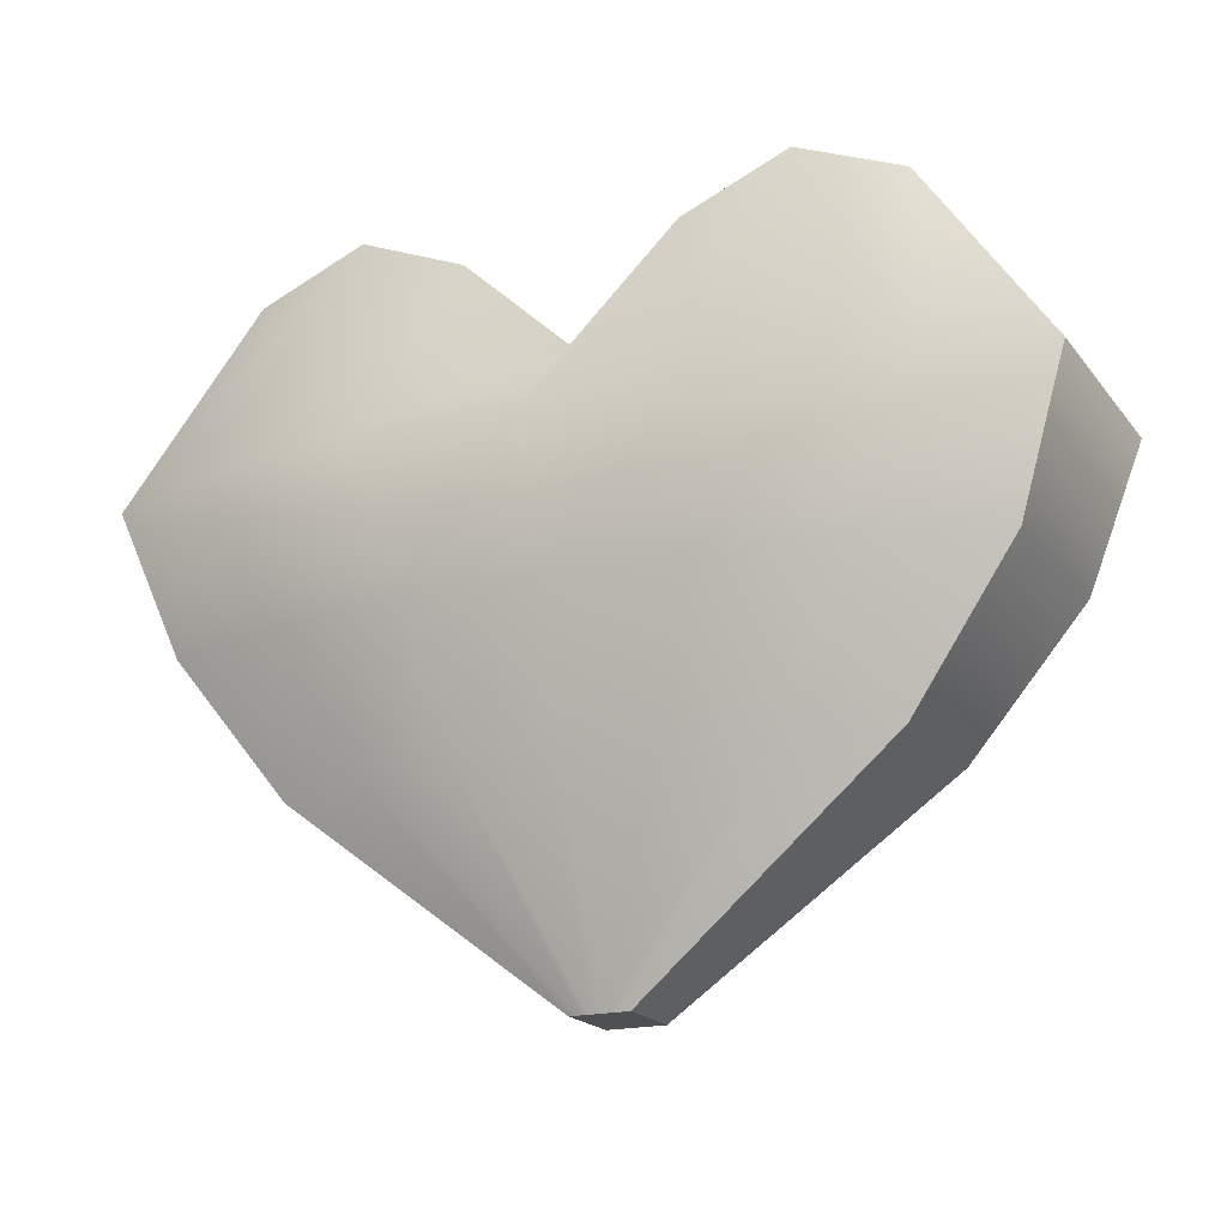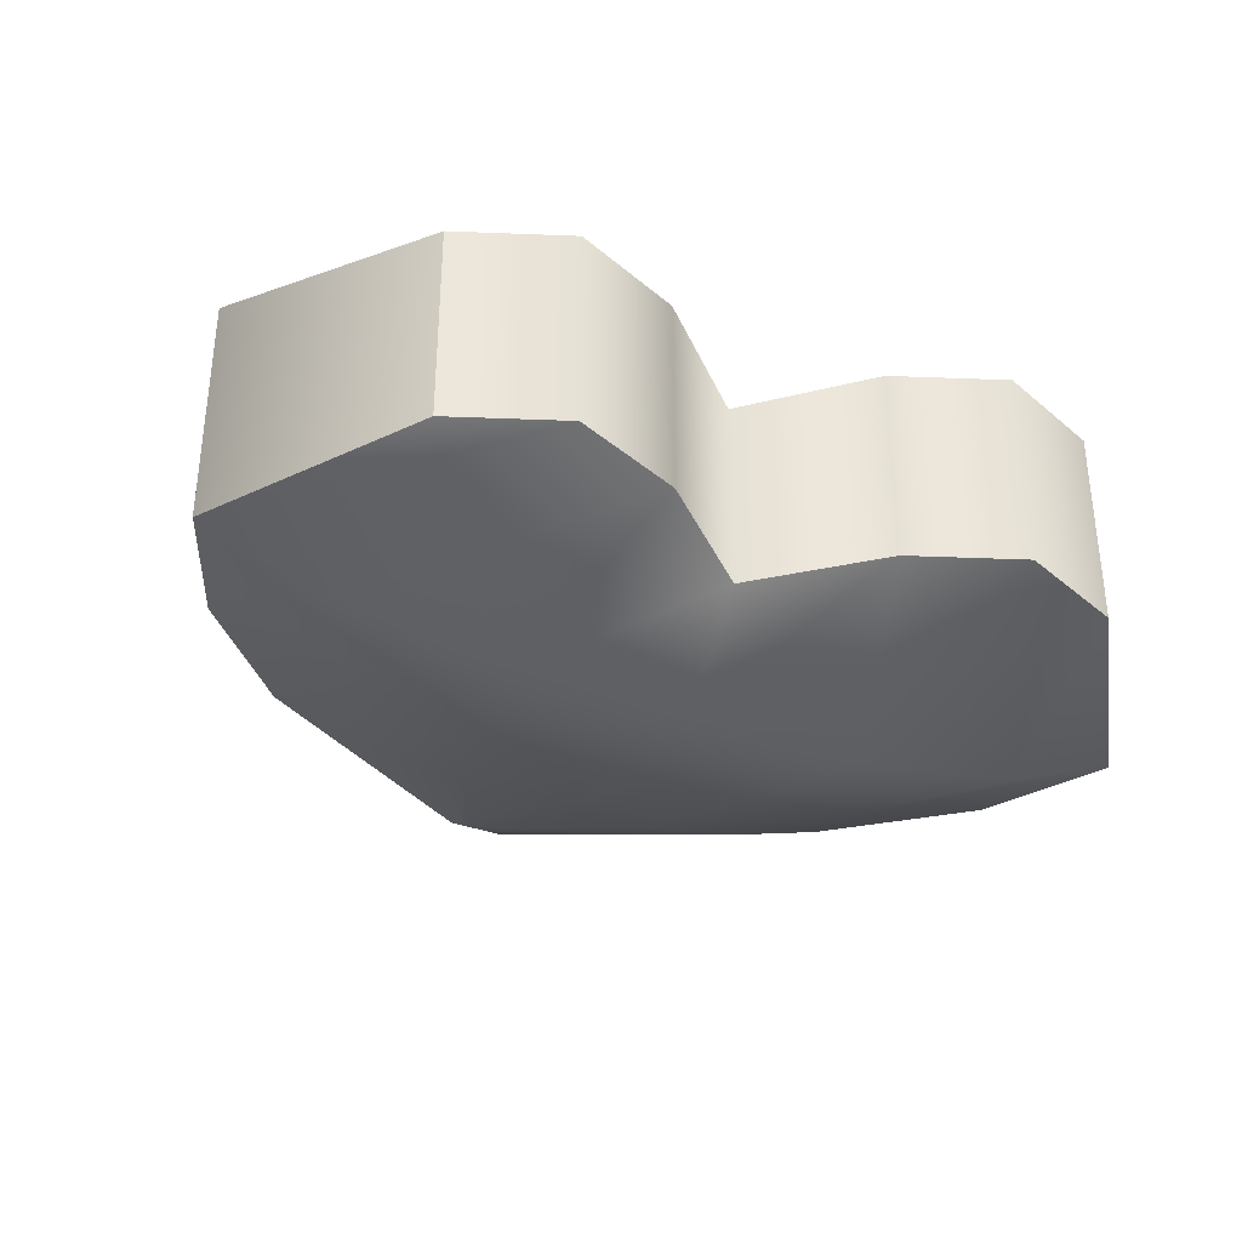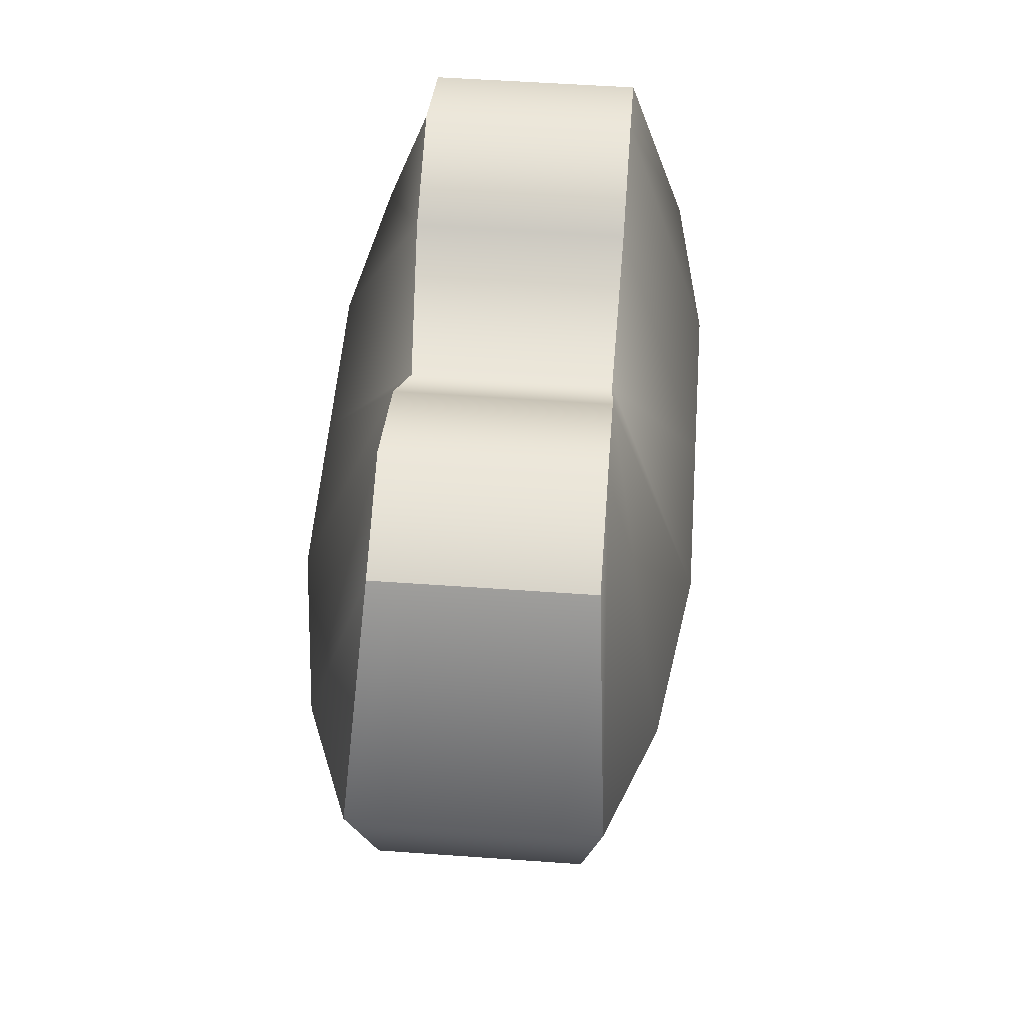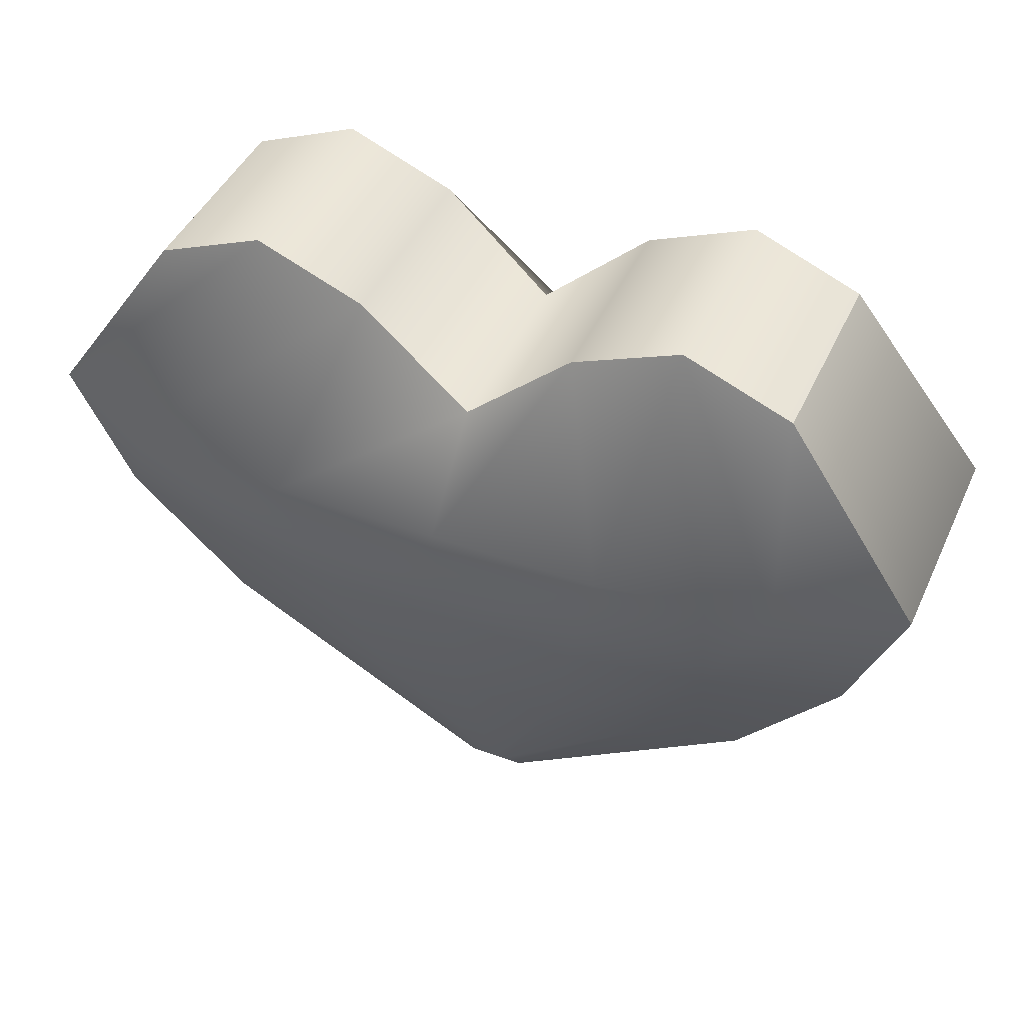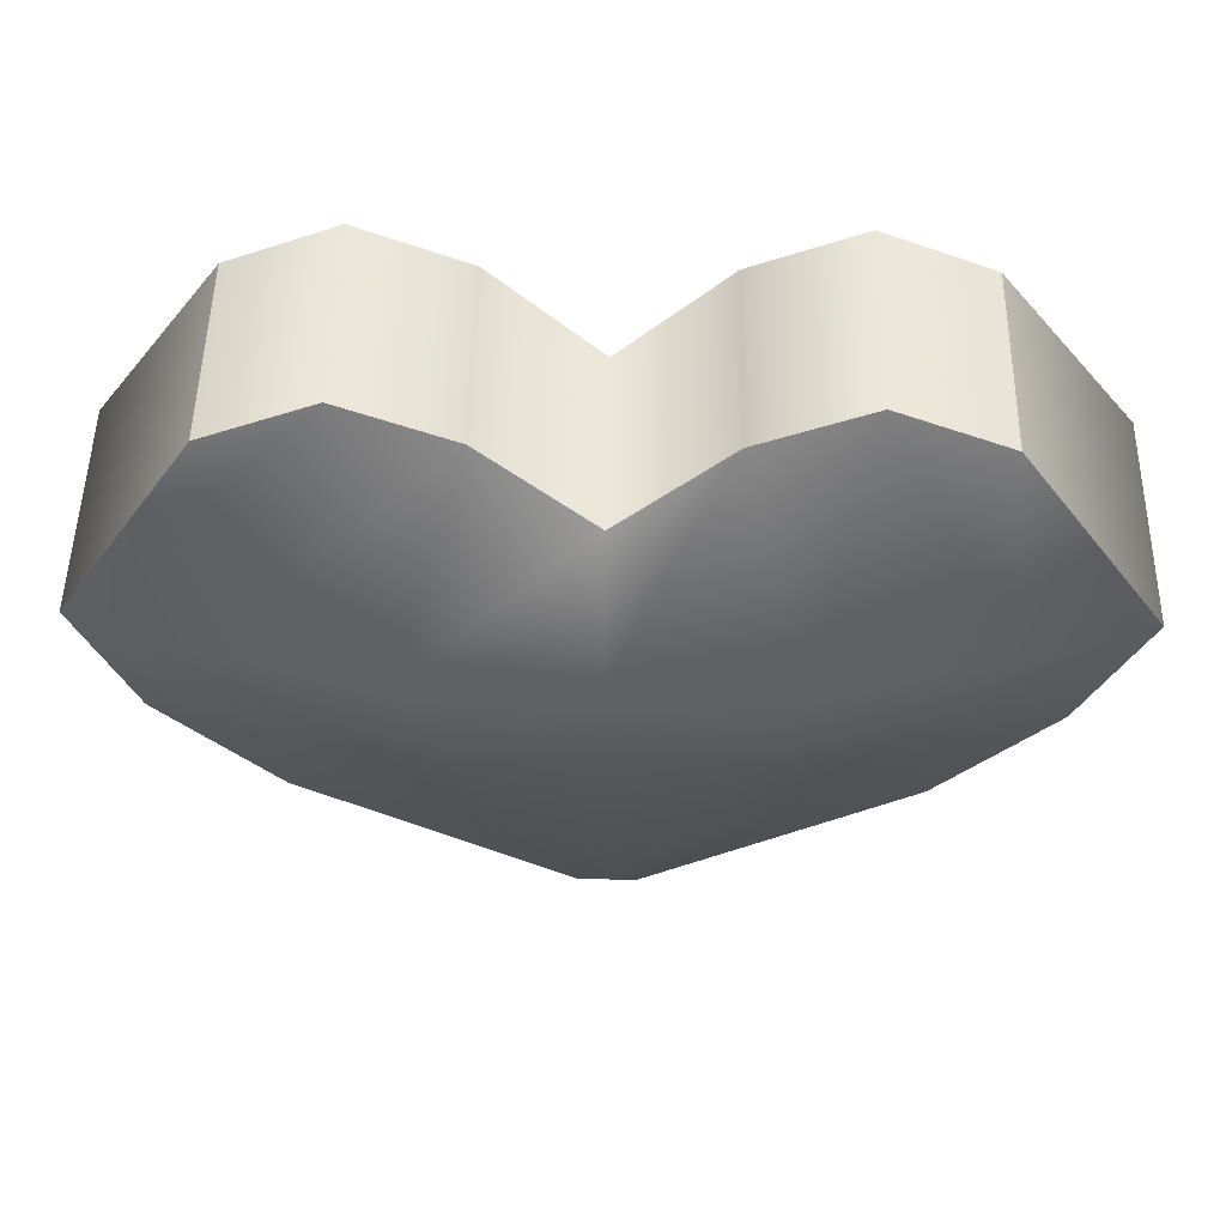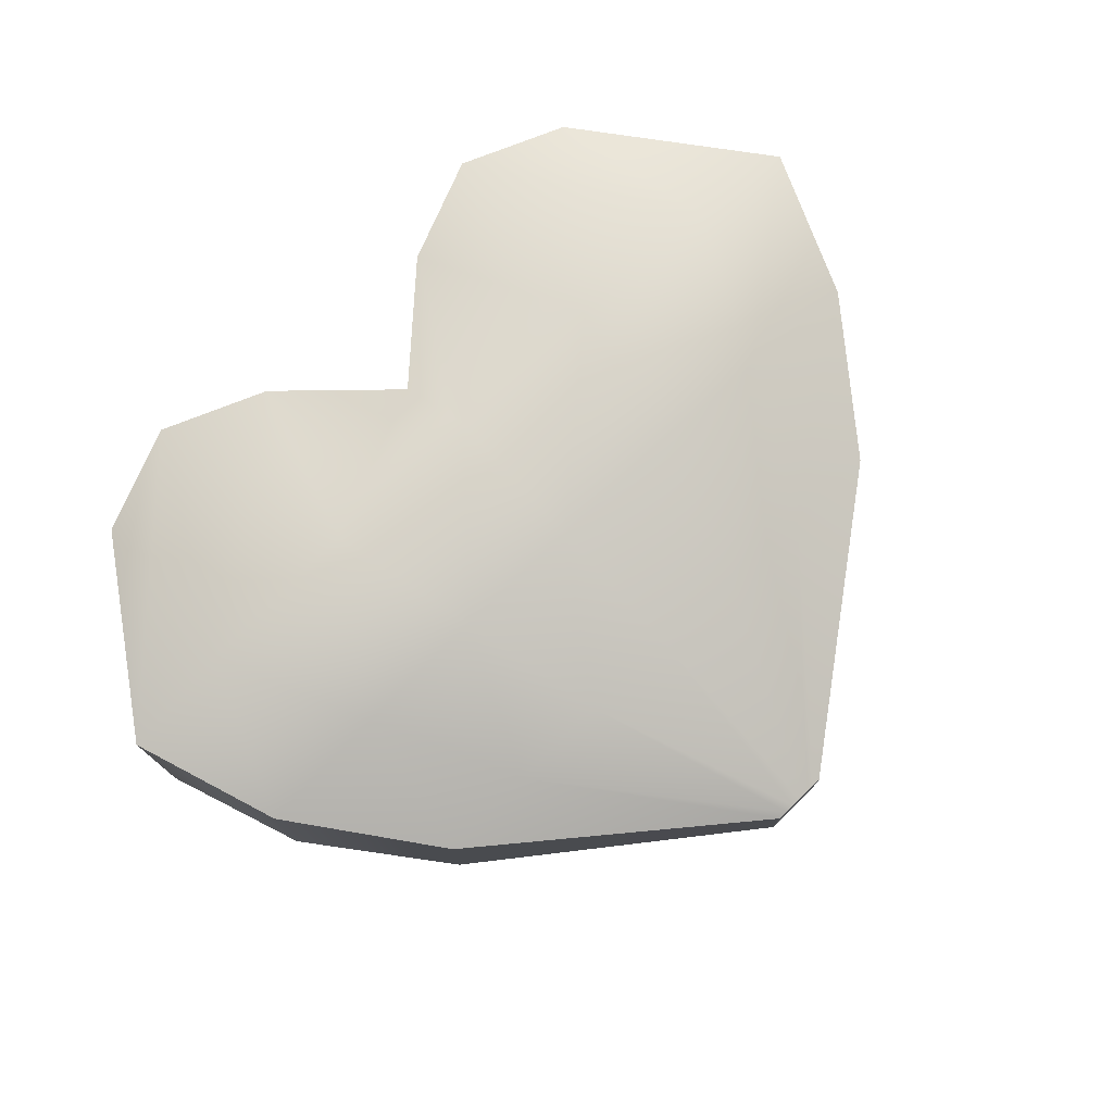
<metadata>
{"format":"obj","ext":"obj","renderer":"f3d","projection":"perspective","resolution":1024,"background":"white","views":[{"elev":-18.9,"azim":-154.4,"up":"+Y"},{"elev":-35.3,"azim":154.5,"up":"+Z"},{"elev":52.7,"azim":-85.6,"up":"+Y"},{"elev":43.8,"azim":23.3,"up":"+Y"},{"elev":49.8,"azim":1.0,"up":"+Y"},{"elev":76.1,"azim":-43.9,"up":"+Z"}]}
</metadata>
<code>
g default
v -0.03907 0.1168 0.04919
v -0.02605 0.1168 0.04919
v -0.01302 0.1168 0.04919
v 0 0.1168 0.04919
v 0.01302 0.1168 0.04919
v 0.02605 0.1168 0.04919
v 0.03907 0.1168 0.04919
v -0.3984 0.3953 0.1013
v -0.2656 0.3953 0.1394
v -0.1328 0.3953 0.1622
v 0 0.3953 0.1622
v 0.1328 0.3953 0.1622
v 0.2656 0.3953 0.1394
v 0.3984 0.3953 0.1013
v -0.5458 0.5896 0.1325
v -0.3639 0.5896 0.1823
v -0.1819 0.5896 0.2122
v 0 0.5896 0.2122
v 0.1819 0.5896 0.2122
v 0.3639 0.5896 0.1823
v 0.5458 0.5896 0.1325
v -0.6131 0.7888 0.1586
v -0.4595 0.7888 0.2181
v -0.2297 0.7888 0.2539
v 0 0.7888 0.2539
v 0.2297 0.7888 0.2539
v 0.4595 0.7888 0.2181
v 0.6252 0.7888 0.1586
v -0.4382 1.047 0.1381
v -0.2922 1.107 0.1381
v -0.1461 1.047 0.1379
v 0 0.9107 0.1349
v 0.1461 1.047 0.1379
v 0.2922 1.107 0.1381
v 0.4382 1.047 0.1381
v -0.4382 1.047 0.09206
v -0.2922 1.107 0.09206
v -0.1461 1.047 0.09193
v 0 0.9107 0.08993
v 0.1461 1.047 0.09193
v 0.2922 1.107 0.09206
v 0.4382 1.047 0.09206
v -0.4382 1.047 0.04603
v -0.2922 1.107 0.04603
v -0.1461 1.047 0.04596
v 0 0.9107 0.04497
v 0.1461 1.047 0.04596
v 0.2922 1.107 0.04603
v 0.4382 1.047 0.04603
v -0.4382 1.047 -0
v -0.2922 1.107 -0
v -0.1461 1.047 -0
v 0 0.9107 -0
v 0.1461 1.047 -0
v 0.2922 1.107 -0
v 0.4382 1.047 -0
v -0.4382 1.047 -0.04603
v -0.2922 1.107 -0.04603
v -0.1461 1.047 -0.04596
v 0 0.9107 -0.04497
v 0.1461 1.047 -0.04596
v 0.2922 1.107 -0.04603
v 0.4382 1.047 -0.04603
v -0.4382 1.047 -0.09206
v -0.2922 1.107 -0.09206
v -0.1461 1.047 -0.09193
v 0 0.9107 -0.08993
v 0.1461 1.047 -0.09193
v 0.2922 1.107 -0.09206
v 0.4382 1.047 -0.09206
v -0.4382 1.047 -0.1381
v -0.2922 1.107 -0.1381
v -0.1461 1.047 -0.1379
v 0 0.9107 -0.1349
v 0.1461 1.047 -0.1379
v 0.2922 1.107 -0.1381
v 0.4382 1.047 -0.1381
v -0.6131 0.7888 -0.1586
v -0.4595 0.7888 -0.2181
v -0.2297 0.7888 -0.2539
v 0 0.7888 -0.2539
v 0.2297 0.7888 -0.2539
v 0.4595 0.7888 -0.2181
v 0.6252 0.7888 -0.1586
v -0.5458 0.5896 -0.1325
v -0.3639 0.5896 -0.1823
v -0.1819 0.5896 -0.2122
v 0 0.5896 -0.2122
v 0.1819 0.5896 -0.2122
v 0.3639 0.5896 -0.1823
v 0.5458 0.5896 -0.1325
v -0.3984 0.3953 -0.1013
v -0.2656 0.3953 -0.1394
v -0.1328 0.3953 -0.1622
v 0 0.3953 -0.1622
v 0.1328 0.3953 -0.1622
v 0.2656 0.3953 -0.1394
v 0.3984 0.3953 -0.1013
v -0.03907 0.1168 -0.04919
v -0.02605 0.1168 -0.04919
v -0.01302 0.1168 -0.04919
v 0 0.1168 -0.04919
v 0.01302 0.1168 -0.04919
v 0.02605 0.1168 -0.04919
v 0.03907 0.1168 -0.04919
v -0.03907 0.1168 -0.03279
v -0.02605 0.1168 -0.03279
v -0.01302 0.1168 -0.03279
v 0 0.1168 -0.03279
v 0.01302 0.1168 -0.03279
v 0.02605 0.1168 -0.03279
v 0.03907 0.1168 -0.03279
v -0.03907 0.1168 -0.0164
v -0.02605 0.1168 -0.0164
v -0.01302 0.1168 -0.0164
v 0 0.1168 -0.0164
v 0.01302 0.1168 -0.0164
v 0.02605 0.1168 -0.0164
v 0.03907 0.1168 -0.0164
v -0.03907 0.1168 0
v -0.02605 0.1168 0
v -0.01302 0.1168 0
v 0 0.1168 0
v 0.01302 0.1168 0
v 0.02605 0.1168 0
v 0.03907 0.1168 0
v -0.03907 0.1168 0.0164
v -0.02605 0.1168 0.0164
v -0.01302 0.1168 0.0164
v 0 0.1168 0.0164
v 0.01302 0.1168 0.0164
v 0.02605 0.1168 0.0164
v 0.03907 0.1168 0.0164
v -0.03907 0.1168 0.03279
v -0.02605 0.1168 0.03279
v -0.01302 0.1168 0.03279
v 0 0.1168 0.03279
v 0.01302 0.1168 0.03279
v 0.02605 0.1168 0.03279
v 0.03907 0.1168 0.03279
v 0.3984 0.3953 -0.06754
v 0.3984 0.3953 -0.03377
v 0.3984 0.3953 0
v 0.3984 0.3953 0.03377
v 0.3984 0.3953 0.06754
v 0.5458 0.5896 -0.08836
v 0.5458 0.5896 -0.04418
v 0.5458 0.5896 0
v 0.5458 0.5896 0.04418
v 0.5458 0.5896 0.08836
v 0.6252 0.7888 -0.1057
v 0.6252 0.7888 -0.05286
v 0.6252 0.7888 0
v 0.6252 0.7888 0.05286
v 0.6252 0.7888 0.1057
v -0.3984 0.3953 -0.06754
v -0.3984 0.3953 -0.03377
v -0.3984 0.3953 0
v -0.3984 0.3953 0.03377
v -0.3984 0.3953 0.06754
v -0.5458 0.5896 -0.08836
v -0.5458 0.5896 -0.04418
v -0.5458 0.5896 0
v -0.5458 0.5896 0.04418
v -0.5458 0.5896 0.08836
v -0.6131 0.7888 -0.1057
v -0.6131 0.7888 -0.05286
v -0.6131 0.7888 0
v -0.6131 0.7888 0.05286
v -0.6131 0.7888 0.1057
g pCube1
f 1 2 9 8
f 2 3 10 9
f 3 4 11 10
f 4 5 12 11
f 5 6 13 12
f 6 7 14 13
f 8 9 16 15
f 9 10 17 16
f 10 11 18 17
f 11 12 19 18
f 12 13 20 19
f 13 14 21 20
f 15 16 23 22
f 16 17 24 23
f 17 18 25 24
f 18 19 26 25
f 19 20 27 26
f 20 21 28 27
f 22 23 30 29
f 23 24 31 30
f 24 25 32 31
f 25 26 33 32
f 26 27 34 33
f 27 28 35 34
f 29 30 37 36
f 30 31 38 37
f 31 32 39 38
f 32 33 40 39
f 33 34 41 40
f 34 35 42 41
f 36 37 44 43
f 37 38 45 44
f 38 39 46 45
f 39 40 47 46
f 40 41 48 47
f 41 42 49 48
f 43 44 51 50
f 44 45 52 51
f 45 46 53 52
f 46 47 54 53
f 47 48 55 54
f 48 49 56 55
f 50 51 58 57
f 51 52 59 58
f 52 53 60 59
f 53 54 61 60
f 54 55 62 61
f 55 56 63 62
f 57 58 65 64
f 58 59 66 65
f 59 60 67 66
f 60 61 68 67
f 61 62 69 68
f 62 63 70 69
f 64 65 72 71
f 65 66 73 72
f 66 67 74 73
f 67 68 75 74
f 68 69 76 75
f 69 70 77 76
f 71 72 79 78
f 72 73 80 79
f 73 74 81 80
f 74 75 82 81
f 75 76 83 82
f 76 77 84 83
f 78 79 86 85
f 79 80 87 86
f 80 81 88 87
f 81 82 89 88
f 82 83 90 89
f 83 84 91 90
f 85 86 93 92
f 86 87 94 93
f 87 88 95 94
f 88 89 96 95
f 89 90 97 96
f 90 91 98 97
f 92 93 100 99
f 93 94 101 100
f 94 95 102 101
f 95 96 103 102
f 96 97 104 103
f 97 98 105 104
f 99 100 107 106
f 100 101 108 107
f 101 102 109 108
f 102 103 110 109
f 103 104 111 110
f 104 105 112 111
f 106 107 114 113
f 107 108 115 114
f 108 109 116 115
f 109 110 117 116
f 110 111 118 117
f 111 112 119 118
f 113 114 121 120
f 114 115 122 121
f 115 116 123 122
f 116 117 124 123
f 117 118 125 124
f 118 119 126 125
f 120 121 128 127
f 121 122 129 128
f 122 123 130 129
f 123 124 131 130
f 124 125 132 131
f 125 126 133 132
f 127 128 135 134
f 128 129 136 135
f 129 130 137 136
f 130 131 138 137
f 131 132 139 138
f 132 133 140 139
f 134 135 2 1
f 135 136 3 2
f 136 137 4 3
f 137 138 5 4
f 138 139 6 5
f 139 140 7 6
f 112 105 98 141
f 119 112 141 142
f 126 119 142 143
f 133 126 143 144
f 140 133 144 145
f 7 140 145 14
f 141 98 91 146
f 142 141 146 147
f 143 142 147 148
f 144 143 148 149
f 145 144 149 150
f 14 145 150 21
f 146 91 84 151
f 147 146 151 152
f 148 147 152 153
f 149 148 153 154
f 150 149 154 155
f 21 150 155 28
f 151 84 77 70
f 152 151 70 63
f 153 152 63 56
f 154 153 56 49
f 155 154 49 42
f 28 155 42 35
f 99 106 156 92
f 106 113 157 156
f 113 120 158 157
f 120 127 159 158
f 127 134 160 159
f 134 1 8 160
f 92 156 161 85
f 156 157 162 161
f 157 158 163 162
f 158 159 164 163
f 159 160 165 164
f 160 8 15 165
f 85 161 166 78
f 161 162 167 166
f 162 163 168 167
f 163 164 169 168
f 164 165 170 169
f 165 15 22 170
f 78 166 64 71
f 166 167 57 64
f 167 168 50 57
f 168 169 43 50
f 169 170 36 43
f 170 22 29 36

</code>
